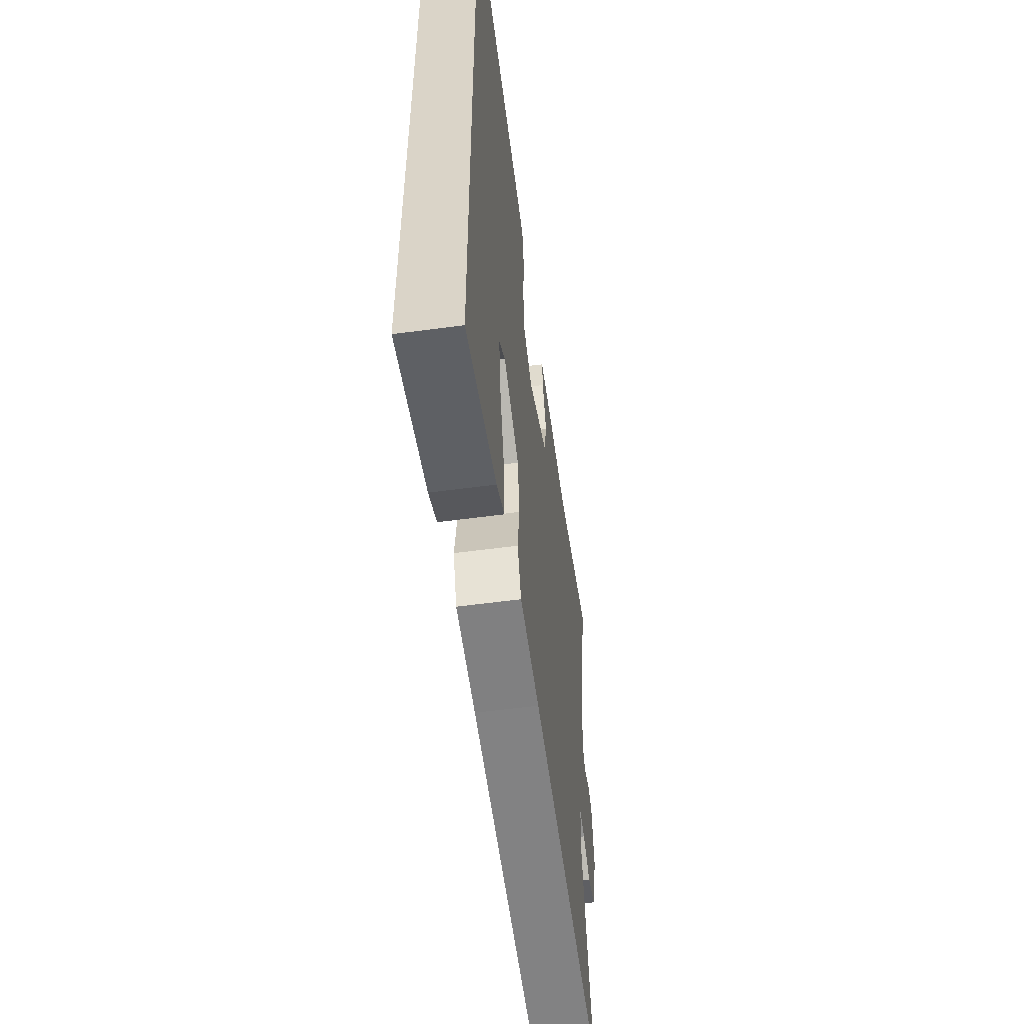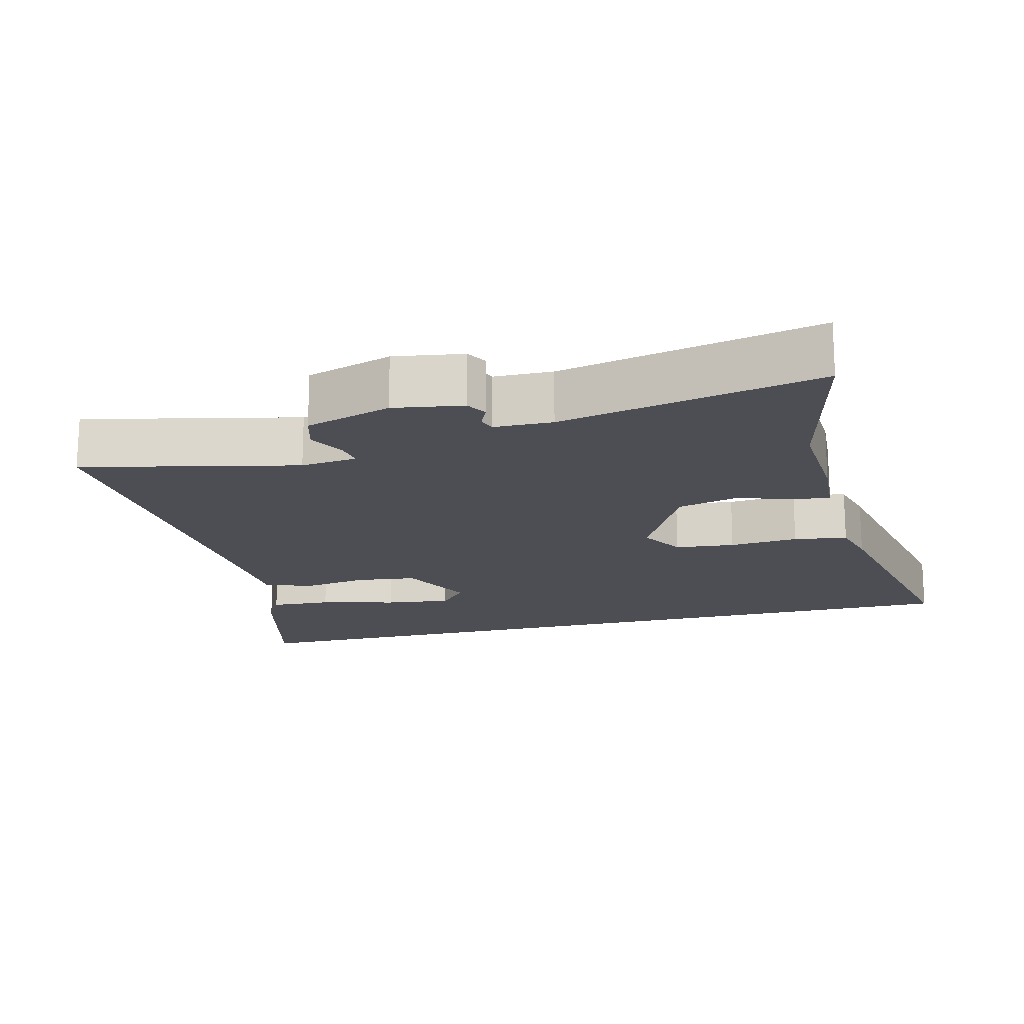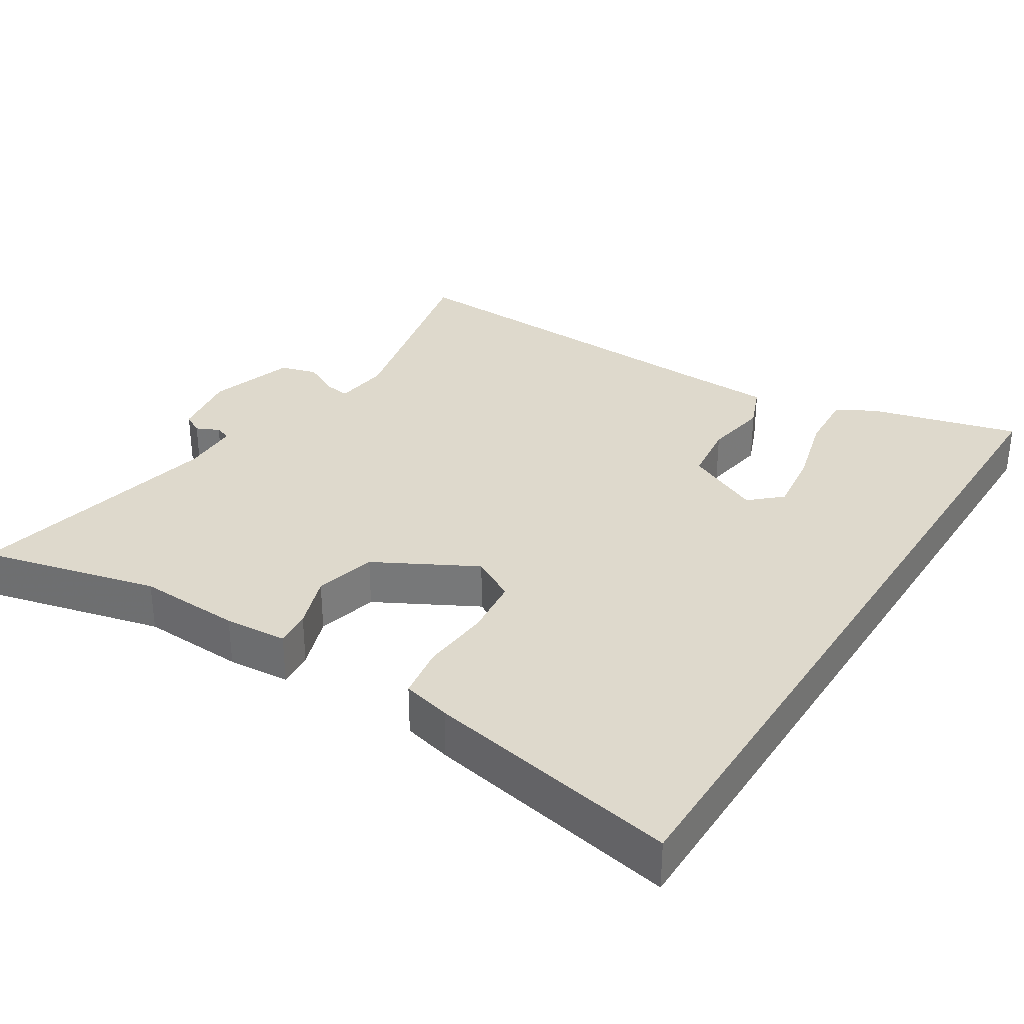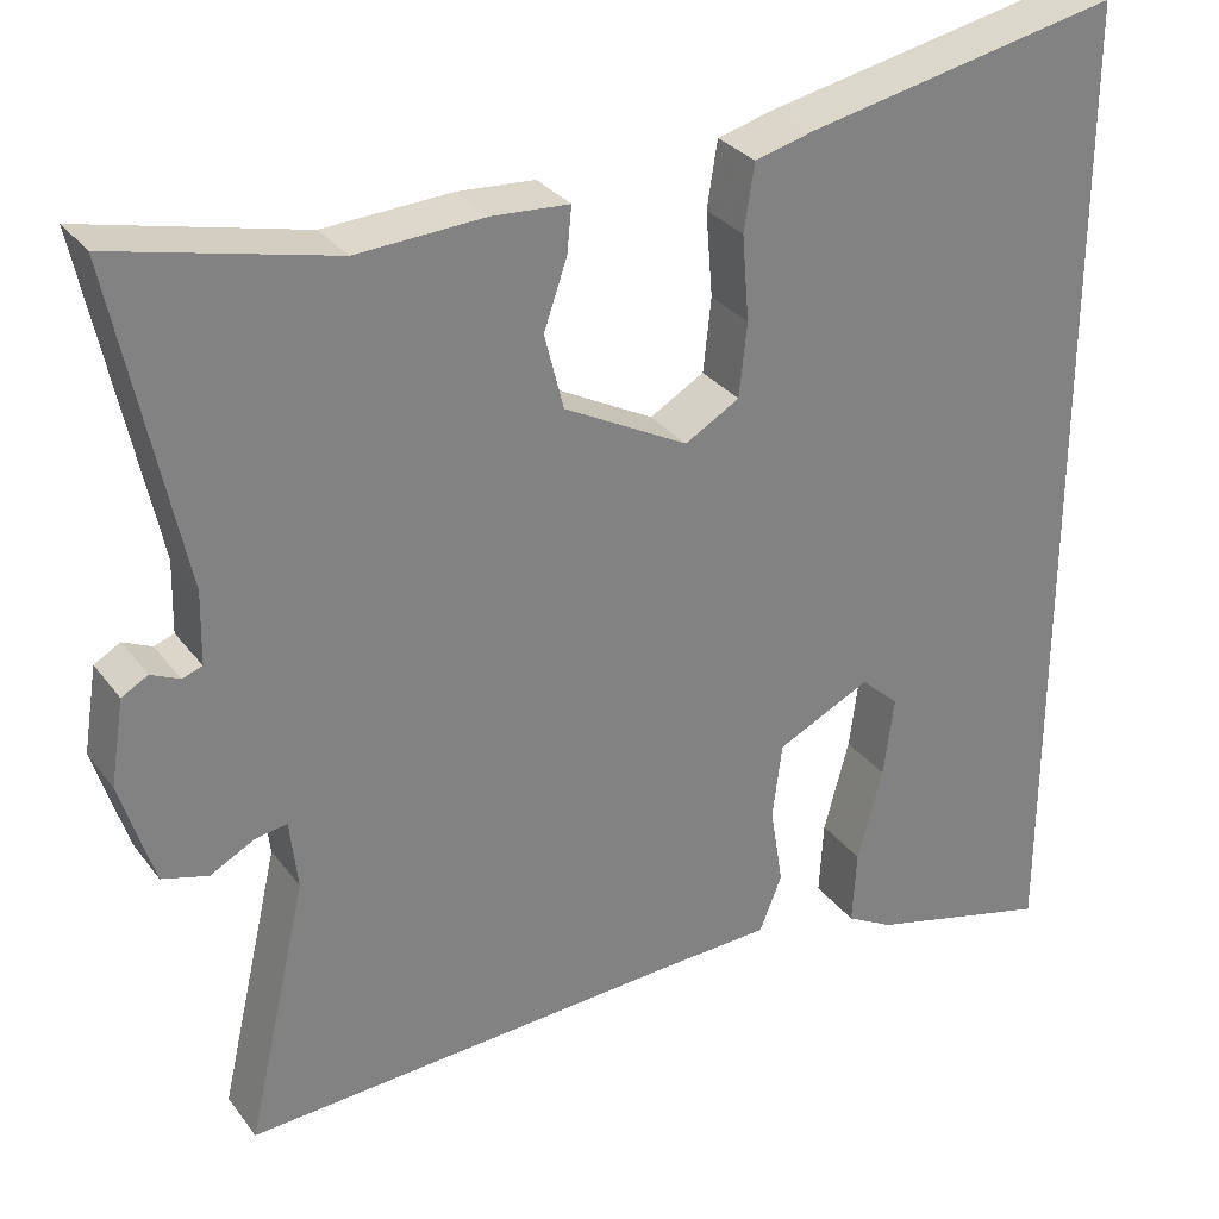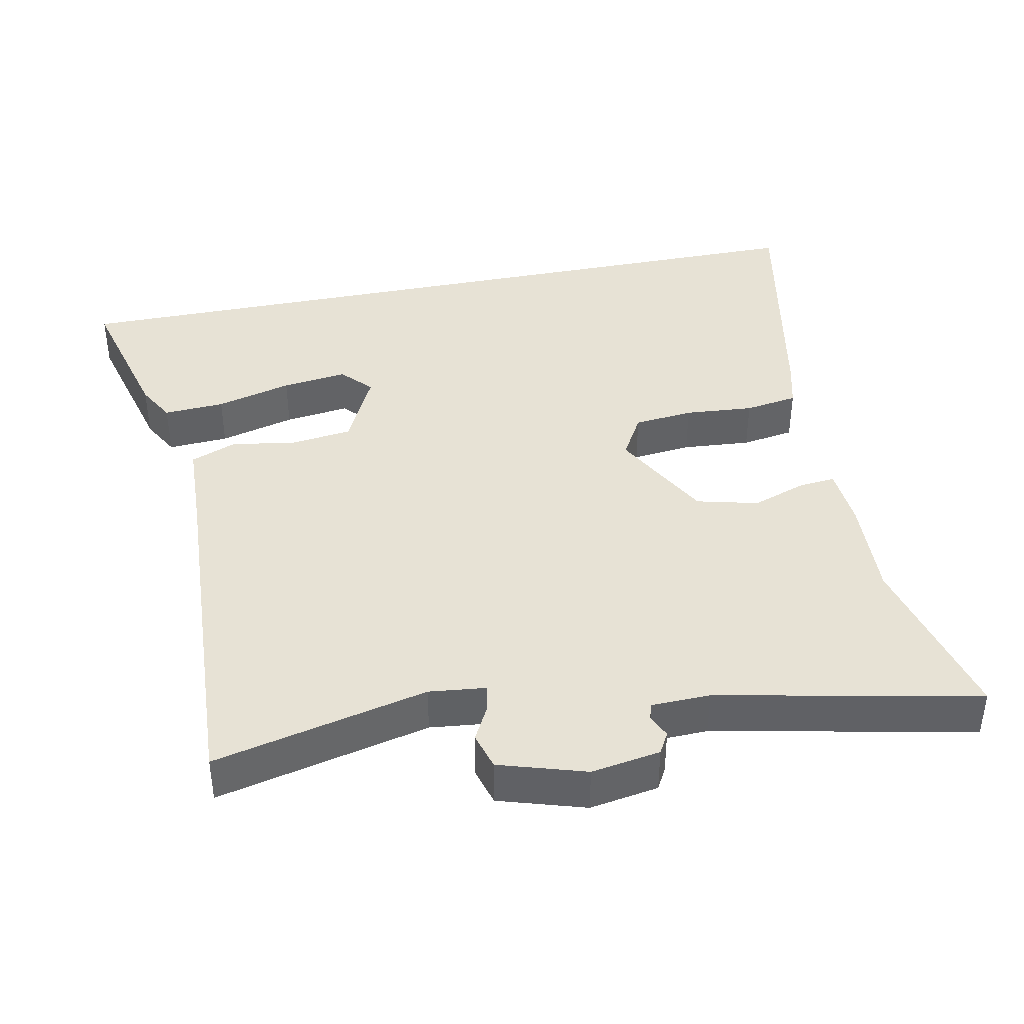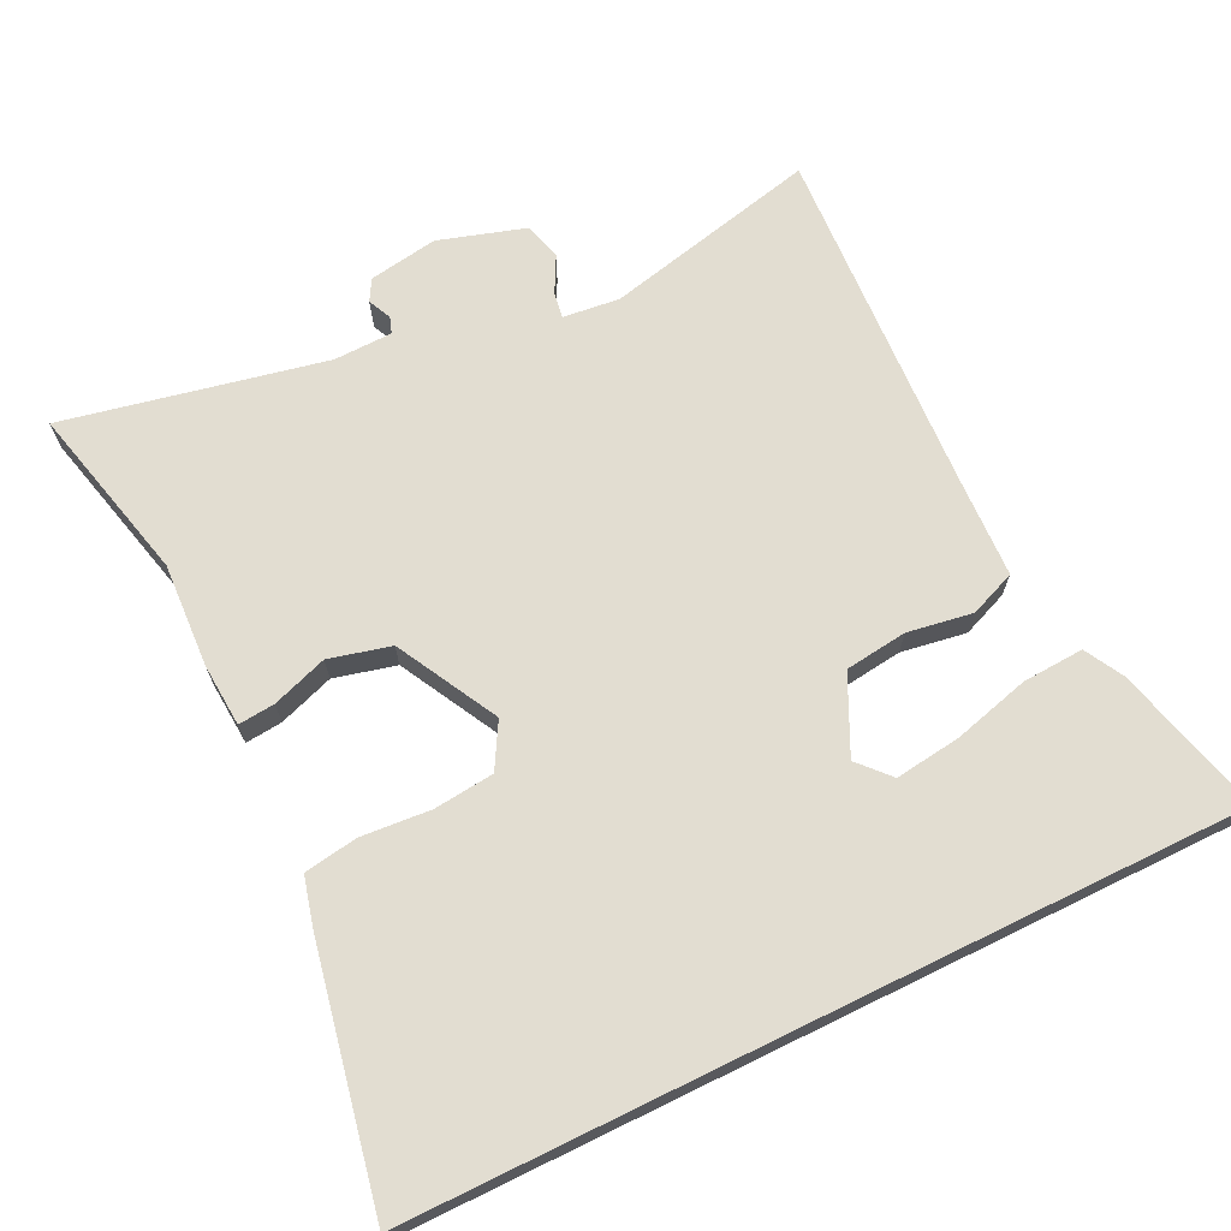
<metadata>
{"format":"obj","ext":"obj","renderer":"f3d","projection":"perspective","resolution":1024,"background":"white","views":[{"elev":-57.7,"azim":97.9,"up":"+Z"},{"elev":-17.3,"azim":-75.6,"up":"+Y"},{"elev":32.1,"azim":32.1,"up":"+Y"},{"elev":30.5,"azim":-30.1,"up":"+Z"},{"elev":40.2,"azim":-101.6,"up":"+Y"},{"elev":68.5,"azim":63.9,"up":"+Y"}]}
</metadata>
<code>
v 0.5 0.07 -0.597
v 0.288 0.07 -0.543
v 0.233 0.07 -0.513
v 0.238 0.07 -0.426
v 0.267 0.07 -0.318
v 0.279 0.07 -0.225
v 0.235 0.07 -0.185
v 0.127 0.07 -0.237
v 0.116 0.07 -0.325
v 0.131 0.07 -0.417
v 0.105 0.07 -0.482
v -0.033 0.07 -0.488
v -0.535 0.07 -0.516
v -0.465 0.07 -0.213
v -0.474 0.07 -0.133
v -0.511 0.07 -0.139
v -0.562 0.07 -0.166
v -0.615 0.07 -0.151
v -0.653 0.07 -0.029
v -0.637 0.07 0.069
v -0.607 0.07 0.086
v -0.574 0.07 0.071
v -0.551 0.07 0.079
v -0.549 0.07 0.162
v -0.626 0.07 0.53
v -0.375 0.07 0.47
v -0.228 0.07 0.478
v -0.139 0.07 0.472
v -0.144 0.07 0.42
v -0.171 0.07 0.342
v -0.149 0.07 0.255
v -0.006 0.07 0.179
v 0.057 0.07 0.215
v 0.066 0.07 0.3
v 0.058 0.07 0.398
v 0.07 0.07 0.474
v 0.139 0.07 0.492
v 0.5 0.07 0.565
v 0.5 0 -0.597
v 0.288 0 -0.543
v 0.233 0 -0.513
v 0.238 0 -0.426
v 0.267 0 -0.318
v 0.279 0 -0.225
v 0.235 0 -0.185
v 0.127 0 -0.237
v 0.116 0 -0.325
v 0.131 0 -0.417
v 0.105 0 -0.482
v -0.033 0 -0.488
v -0.535 0 -0.516
v -0.465 0 -0.213
v -0.474 0 -0.133
v -0.511 0 -0.139
v -0.562 0 -0.166
v -0.615 0 -0.151
v -0.653 0 -0.029
v -0.637 0 0.069
v -0.607 0 0.086
v -0.574 0 0.071
v -0.551 0 0.079
v -0.549 0 0.162
v -0.626 0 0.53
v -0.375 0 0.47
v -0.228 0 0.478
v -0.139 0 0.472
v -0.144 0 0.42
v -0.171 0 0.342
v -0.149 0 0.255
v -0.006 0 0.179
v 0.057 0 0.215
v 0.066 0 0.3
v 0.058 0 0.398
v 0.07 0 0.474
v 0.139 0 0.492
v 0.5 0 0.565
f 34 35 36 37
f 33 34 37 38
f 27 28 29 30
f 26 27 30 31
f 24 25 26 31
f 23 24 31 32
f 19 20 21 22
f 19 22 23 32
f 16 17 18 19
f 15 16 19 32
f 12 13 14
f 9 10 11 12
f 8 9 12 14
f 7 8 14 15
f 2 3 4 5
f 2 5 6
f 1 2 6
f 33 38 1 6
f 7 15 32 33
f 6 7 33
f 75 74 73 72
f 76 75 72 71
f 68 67 66 65
f 69 68 65 64
f 69 64 63 62
f 70 69 62 61
f 60 59 58 57
f 70 61 60 57
f 57 56 55 54
f 70 57 54 53
f 52 51 50
f 50 49 48 47
f 52 50 47 46
f 53 52 46 45
f 43 42 41 40
f 44 43 40
f 44 40 39
f 44 39 76 71
f 71 70 53 45
f 71 45 44
f 1 39 40 2
f 2 40 41 3
f 3 41 42 4
f 4 42 43 5
f 5 43 44 6
f 6 44 45 7
f 7 45 46 8
f 8 46 47 9
f 9 47 48 10
f 10 48 49 11
f 11 49 50 12
f 12 50 51 13
f 13 51 52 14
f 14 52 53 15
f 15 53 54 16
f 16 54 55 17
f 17 55 56 18
f 18 56 57 19
f 19 57 58 20
f 20 58 59 21
f 21 59 60 22
f 22 60 61 23
f 23 61 62 24
f 24 62 63 25
f 25 63 64 26
f 26 64 65 27
f 27 65 66 28
f 28 66 67 29
f 29 67 68 30
f 30 68 69 31
f 31 69 70 32
f 32 70 71 33
f 33 71 72 34
f 34 72 73 35
f 35 73 74 36
f 36 74 75 37
f 37 75 76 38
f 38 76 39 1

</code>
